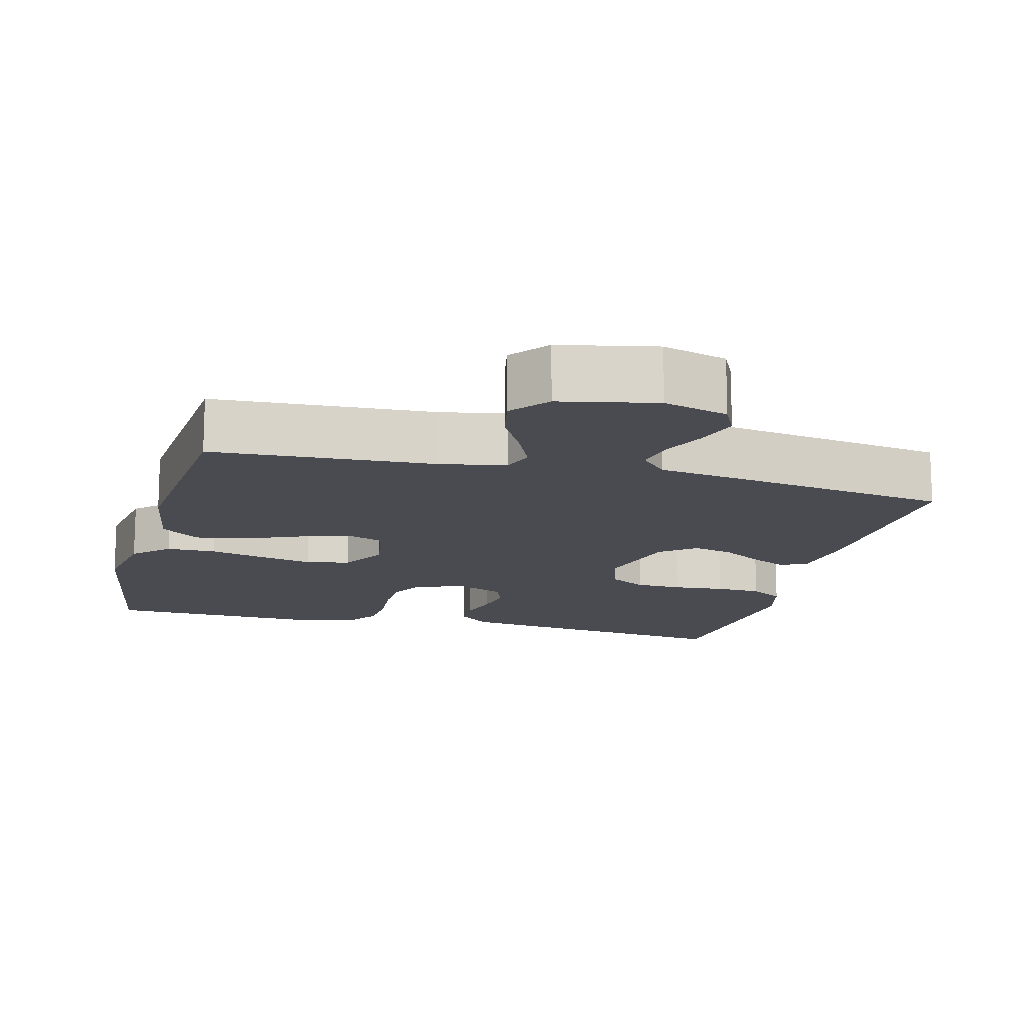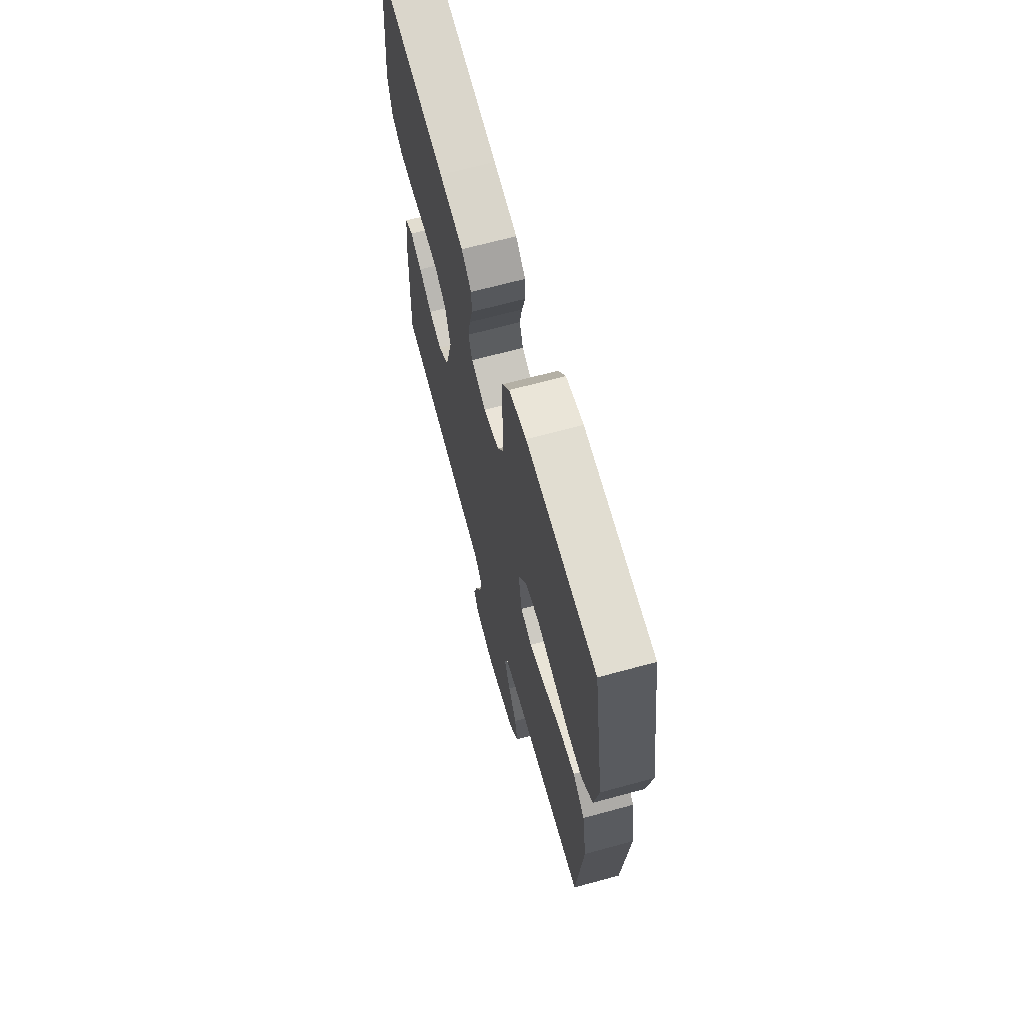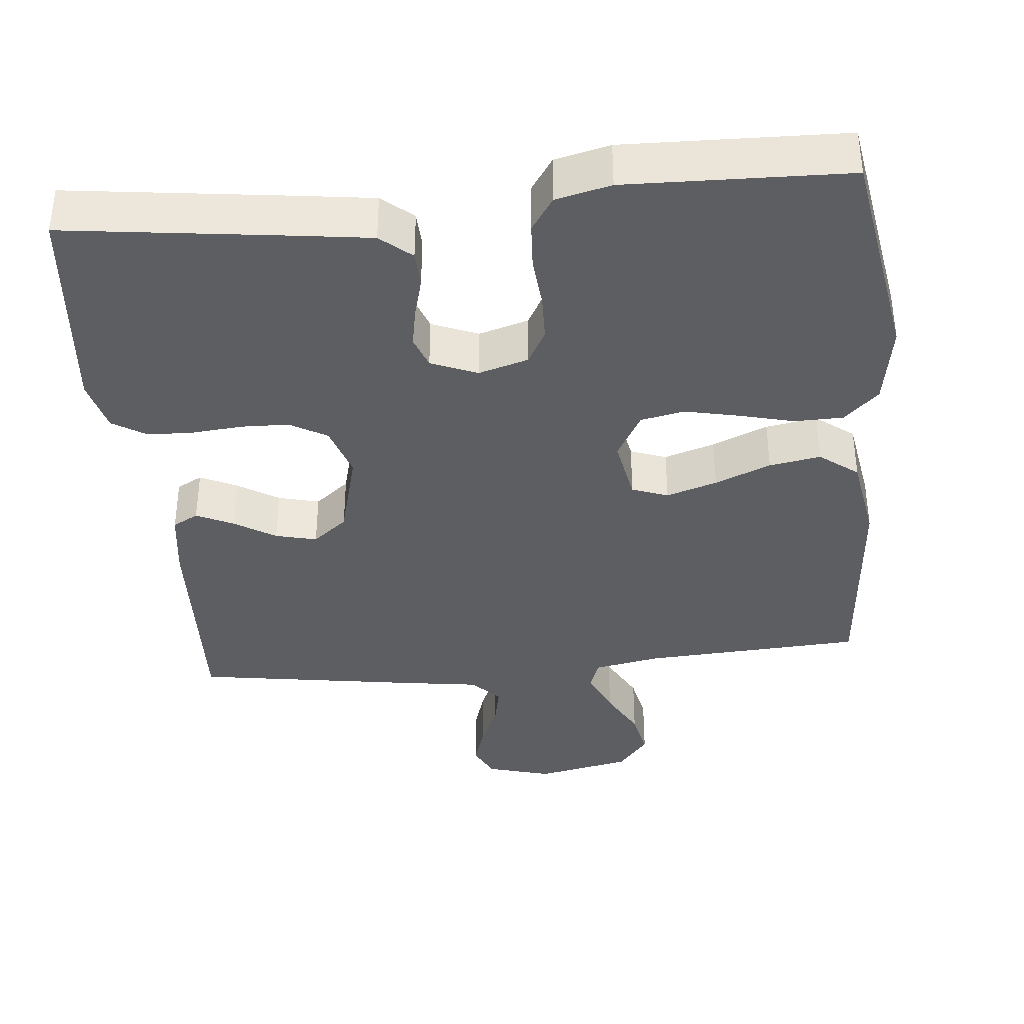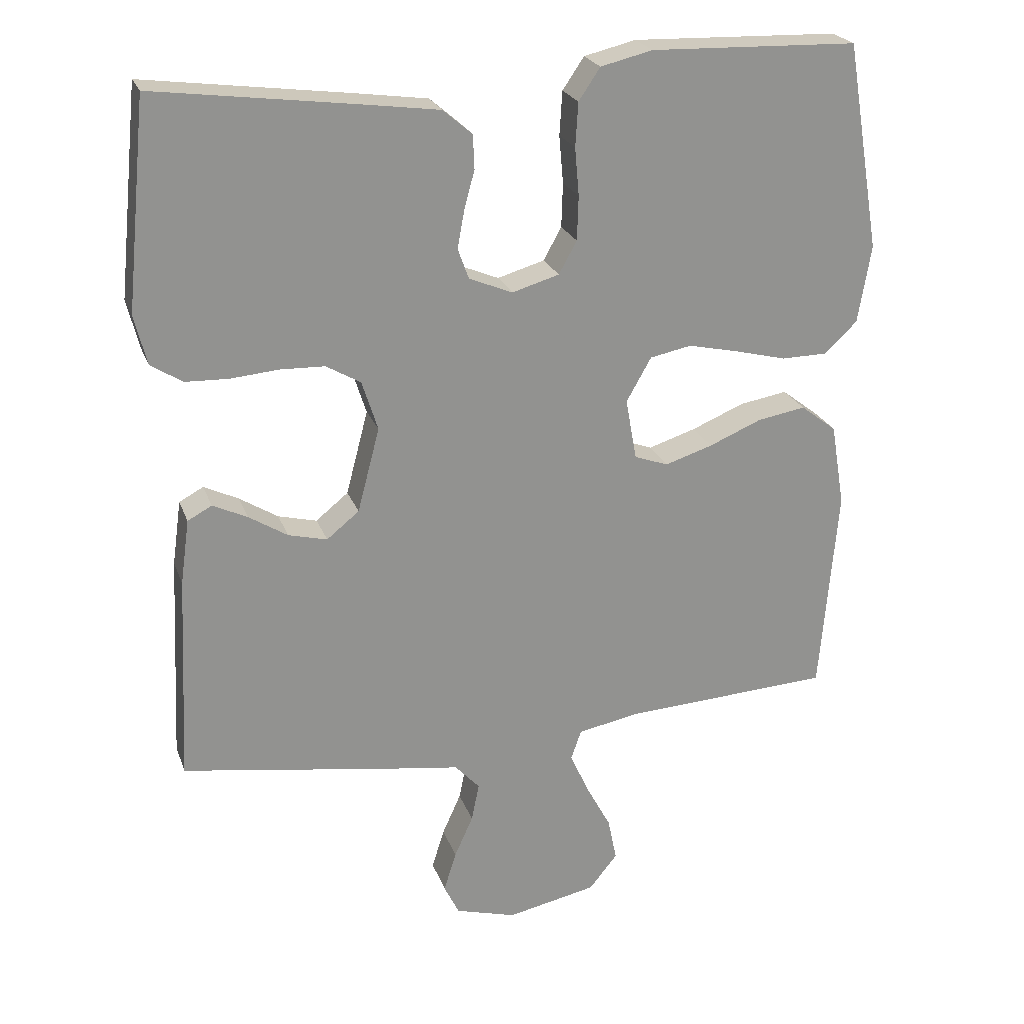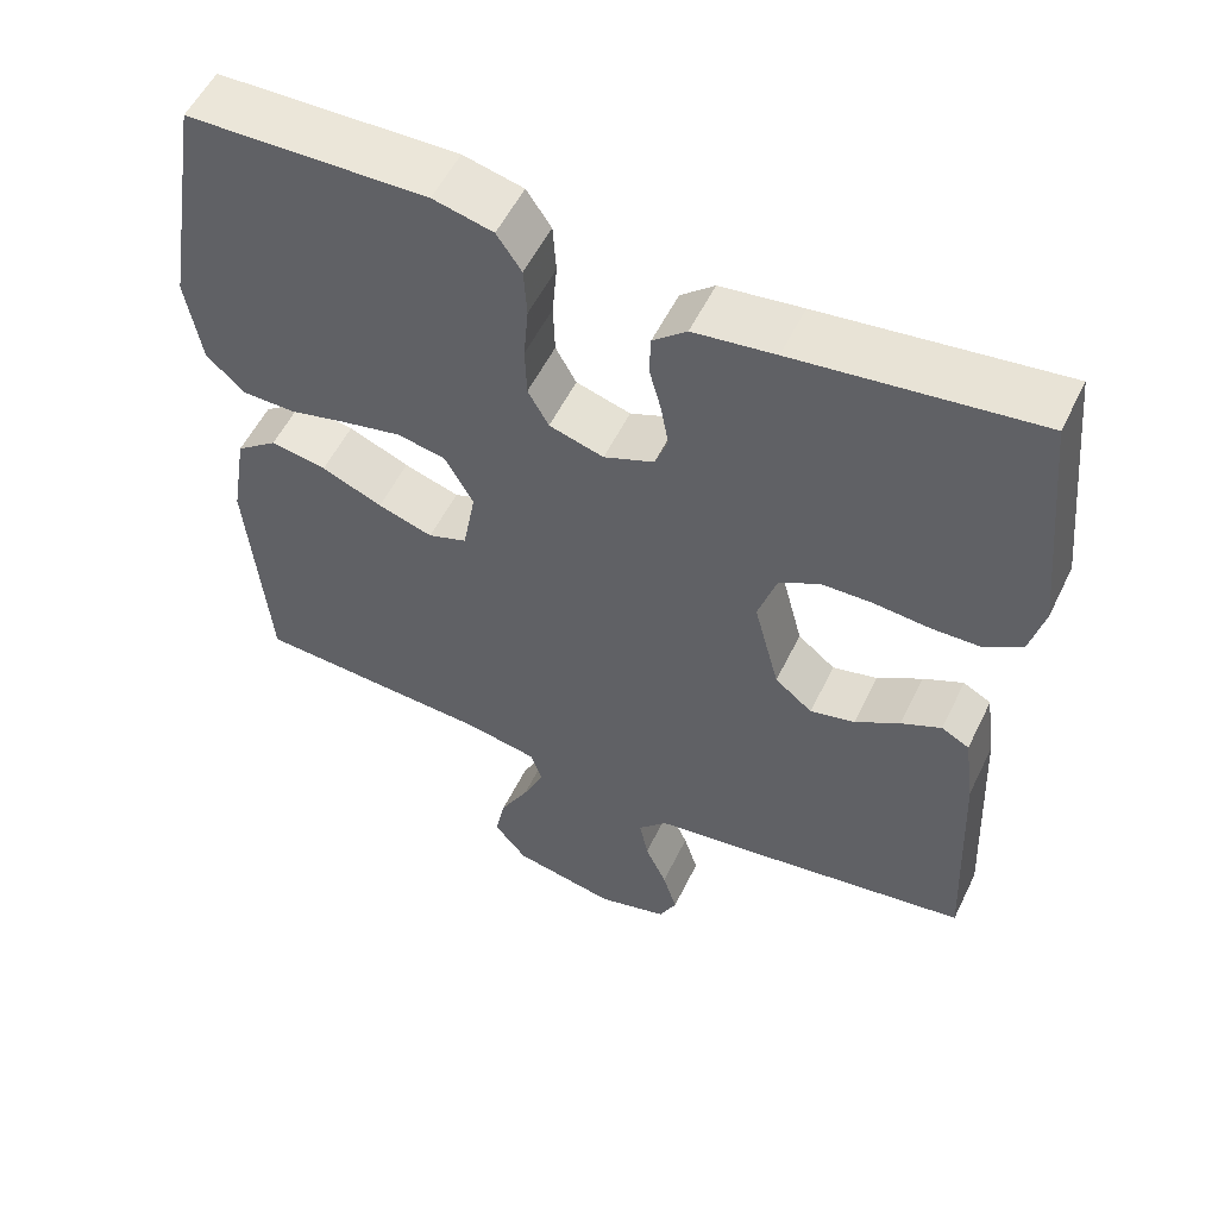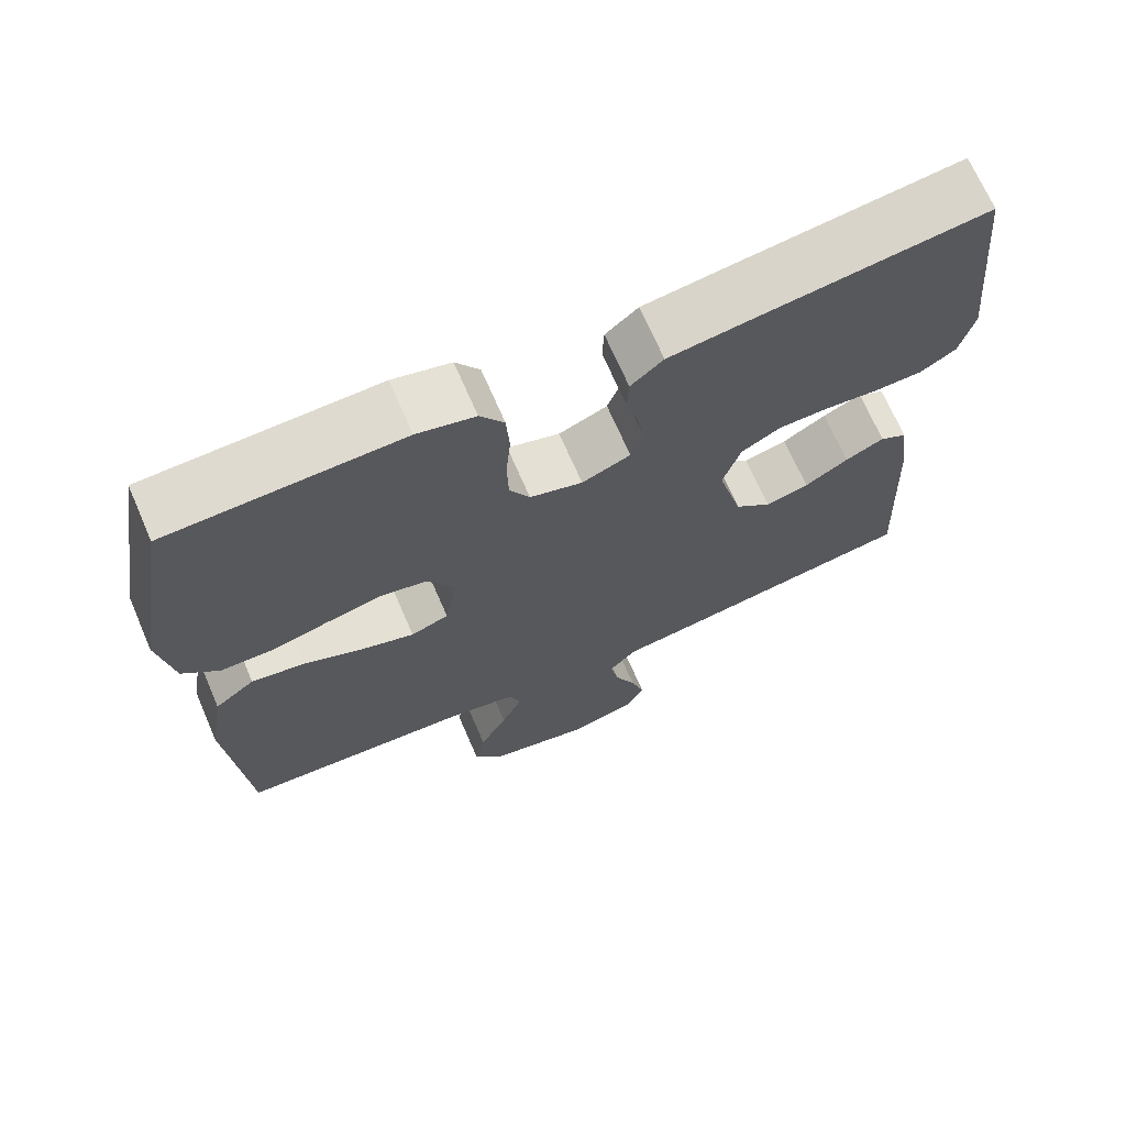
<metadata>
{"format":"obj","ext":"obj","renderer":"f3d","projection":"perspective","resolution":1024,"background":"white","views":[{"elev":-14.4,"azim":165.5,"up":"+Y"},{"elev":67.2,"azim":74.7,"up":"+Z"},{"elev":-37.7,"azim":5.6,"up":"+Y"},{"elev":23.4,"azim":-17.0,"up":"+Z"},{"elev":55.1,"azim":-154.3,"up":"+Z"},{"elev":69.4,"azim":156.6,"up":"+Z"}]}
</metadata>
<code>
v -0.5 0.07 -0.5
v -0.486 0.07 -0.2
v -0.473 0.07 -0.106
v -0.438 0.07 -0.087
v -0.388 0.07 -0.111
v -0.332 0.07 -0.146
v -0.276 0.07 -0.16
v -0.229 0.07 -0.122
v -0.197 0.07 0
v -0.22 0.07 0.072
v -0.27 0.07 0.101
v -0.334 0.07 0.103
v -0.404 0.07 0.097
v -0.466 0.07 0.099
v -0.512 0.07 0.128
v -0.53 0.07 0.2
v -0.5 0.07 0.5
v -0.2 0.07 0.461
v -0.098 0.07 0.447
v -0.056 0.07 0.411
v -0.054 0.07 0.362
v -0.069 0.07 0.306
v -0.079 0.07 0.252
v -0.063 0.07 0.208
v 0 0.07 0.182
v 0.068 0.07 0.202
v 0.094 0.07 0.249
v 0.096 0.07 0.313
v 0.09 0.07 0.382
v 0.094 0.07 0.445
v 0.125 0.07 0.491
v 0.2 0.07 0.509
v 0.5 0.07 0.5
v 0.55 0.07 0.2
v 0.531 0.07 0.087
v 0.484 0.07 0.042
v 0.417 0.07 0.041
v 0.342 0.07 0.06
v 0.269 0.07 0.076
v 0.209 0.07 0.064
v 0.173 0.07 0
v 0.189 0.07 -0.088
v 0.238 0.07 -0.106
v 0.307 0.07 -0.084
v 0.383 0.07 -0.052
v 0.453 0.07 -0.04
v 0.505 0.07 -0.08
v 0.525 0.07 -0.2
v 0.5 0.07 -0.5
v 0.2 0.07 -0.517
v 0.11 0.07 -0.534
v 0.095 0.07 -0.577
v 0.122 0.07 -0.637
v 0.158 0.07 -0.704
v 0.171 0.07 -0.767
v 0.13 0.07 -0.818
v 0 0.07 -0.845
v -0.088 0.07 -0.82
v -0.11 0.07 -0.775
v -0.092 0.07 -0.717
v -0.065 0.07 -0.657
v -0.054 0.07 -0.602
v -0.09 0.07 -0.563
v -0.2 0.07 -0.547
v -0.5 0 -0.5
v -0.486 0 -0.2
v -0.473 0 -0.106
v -0.438 0 -0.087
v -0.388 0 -0.111
v -0.332 0 -0.146
v -0.276 0 -0.16
v -0.229 0 -0.122
v -0.197 0 0
v -0.22 0 0.072
v -0.27 0 0.101
v -0.334 0 0.103
v -0.404 0 0.097
v -0.466 0 0.099
v -0.512 0 0.128
v -0.53 0 0.2
v -0.5 0 0.5
v -0.2 0 0.461
v -0.098 0 0.447
v -0.056 0 0.411
v -0.054 0 0.362
v -0.069 0 0.306
v -0.079 0 0.252
v -0.063 0 0.208
v 0 0 0.182
v 0.068 0 0.202
v 0.094 0 0.249
v 0.096 0 0.313
v 0.09 0 0.382
v 0.094 0 0.445
v 0.125 0 0.491
v 0.2 0 0.509
v 0.5 0 0.5
v 0.55 0 0.2
v 0.531 0 0.087
v 0.484 0 0.042
v 0.417 0 0.041
v 0.342 0 0.06
v 0.269 0 0.076
v 0.209 0 0.064
v 0.173 0 0
v 0.189 0 -0.088
v 0.238 0 -0.106
v 0.307 0 -0.084
v 0.383 0 -0.052
v 0.453 0 -0.04
v 0.505 0 -0.08
v 0.525 0 -0.2
v 0.5 0 -0.5
v 0.2 0 -0.517
v 0.11 0 -0.534
v 0.095 0 -0.577
v 0.122 0 -0.637
v 0.158 0 -0.704
v 0.171 0 -0.767
v 0.13 0 -0.818
v 0 0 -0.845
v -0.088 0 -0.82
v -0.11 0 -0.775
v -0.092 0 -0.717
v -0.065 0 -0.657
v -0.054 0 -0.602
v -0.09 0 -0.563
v -0.2 0 -0.547
f 4 5 6
f 3 4 6
f 2 3 6
f 1 2 6
f 64 1 6
f 63 64 6
f 62 63 6 7
f 59 60 61
f 58 59 61
f 57 58 61
f 56 57 61
f 55 56 61
f 54 55 61
f 53 54 61
f 52 53 61 62
f 62 7 8
f 52 62 8
f 51 52 8
f 48 49 50
f 47 48 50
f 46 47 50
f 45 46 50
f 44 45 50
f 43 44 50 51
f 51 8 9
f 43 51 9
f 42 43 9
f 36 37 38
f 35 36 38
f 34 35 38
f 33 34 38
f 32 33 38
f 31 32 38
f 30 31 38
f 29 30 38
f 28 29 38
f 27 28 38 39
f 26 27 39 40
f 20 21 22
f 19 20 22
f 18 19 22
f 17 18 22
f 16 17 22
f 15 16 22
f 14 15 22
f 13 14 22
f 12 13 22
f 11 12 22 23
f 10 11 23 24
f 10 24 25
f 9 10 25
f 42 9 25
f 41 42 25
f 25 26 40 41
f 70 69 68
f 70 68 67
f 70 67 66
f 70 66 65
f 70 65 128
f 70 128 127
f 71 70 127 126
f 125 124 123
f 125 123 122
f 125 122 121
f 125 121 120
f 125 120 119
f 125 119 118
f 125 118 117
f 126 125 117 116
f 72 71 126
f 72 126 116
f 72 116 115
f 114 113 112
f 114 112 111
f 114 111 110
f 114 110 109
f 114 109 108
f 115 114 108 107
f 73 72 115
f 73 115 107
f 73 107 106
f 102 101 100
f 102 100 99
f 102 99 98
f 102 98 97
f 102 97 96
f 102 96 95
f 102 95 94
f 102 94 93
f 102 93 92
f 103 102 92 91
f 104 103 91 90
f 86 85 84
f 86 84 83
f 86 83 82
f 86 82 81
f 86 81 80
f 86 80 79
f 86 79 78
f 86 78 77
f 86 77 76
f 87 86 76 75
f 88 87 75 74
f 89 88 74
f 89 74 73
f 89 73 106
f 89 106 105
f 105 104 90 89
f 1 65 66 2
f 2 66 67 3
f 3 67 68 4
f 4 68 69 5
f 5 69 70 6
f 6 70 71 7
f 7 71 72 8
f 8 72 73 9
f 9 73 74 10
f 10 74 75 11
f 11 75 76 12
f 12 76 77 13
f 13 77 78 14
f 14 78 79 15
f 15 79 80 16
f 16 80 81 17
f 17 81 82 18
f 18 82 83 19
f 19 83 84 20
f 20 84 85 21
f 21 85 86 22
f 22 86 87 23
f 23 87 88 24
f 24 88 89 25
f 25 89 90 26
f 26 90 91 27
f 27 91 92 28
f 28 92 93 29
f 29 93 94 30
f 30 94 95 31
f 31 95 96 32
f 32 96 97 33
f 33 97 98 34
f 34 98 99 35
f 35 99 100 36
f 36 100 101 37
f 37 101 102 38
f 38 102 103 39
f 39 103 104 40
f 40 104 105 41
f 41 105 106 42
f 42 106 107 43
f 43 107 108 44
f 44 108 109 45
f 45 109 110 46
f 46 110 111 47
f 47 111 112 48
f 48 112 113 49
f 49 113 114 50
f 50 114 115 51
f 51 115 116 52
f 52 116 117 53
f 53 117 118 54
f 54 118 119 55
f 55 119 120 56
f 56 120 121 57
f 57 121 122 58
f 58 122 123 59
f 59 123 124 60
f 60 124 125 61
f 61 125 126 62
f 62 126 127 63
f 63 127 128 64
f 64 128 65 1

</code>
